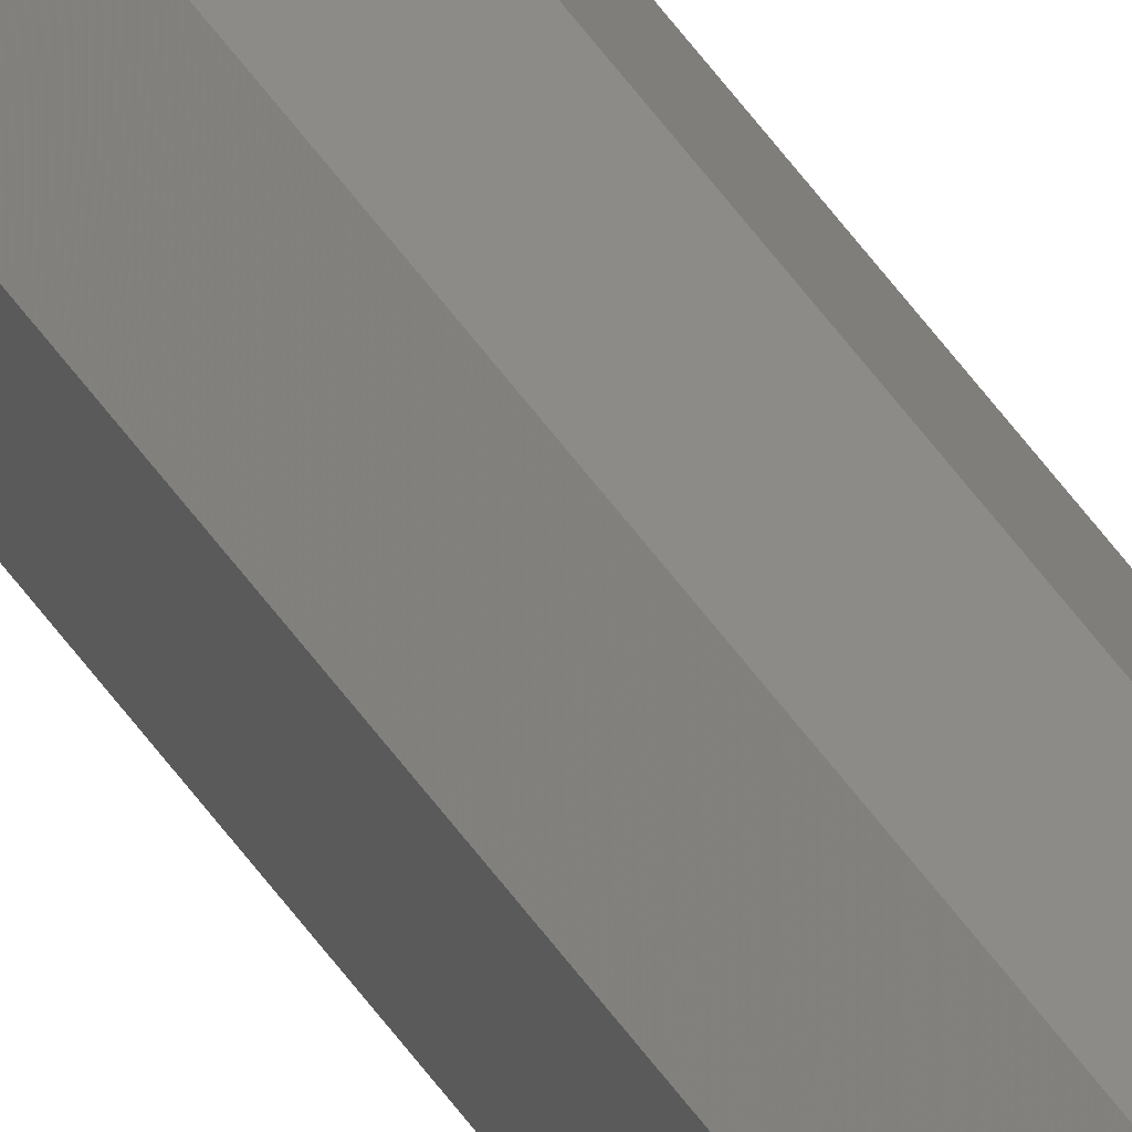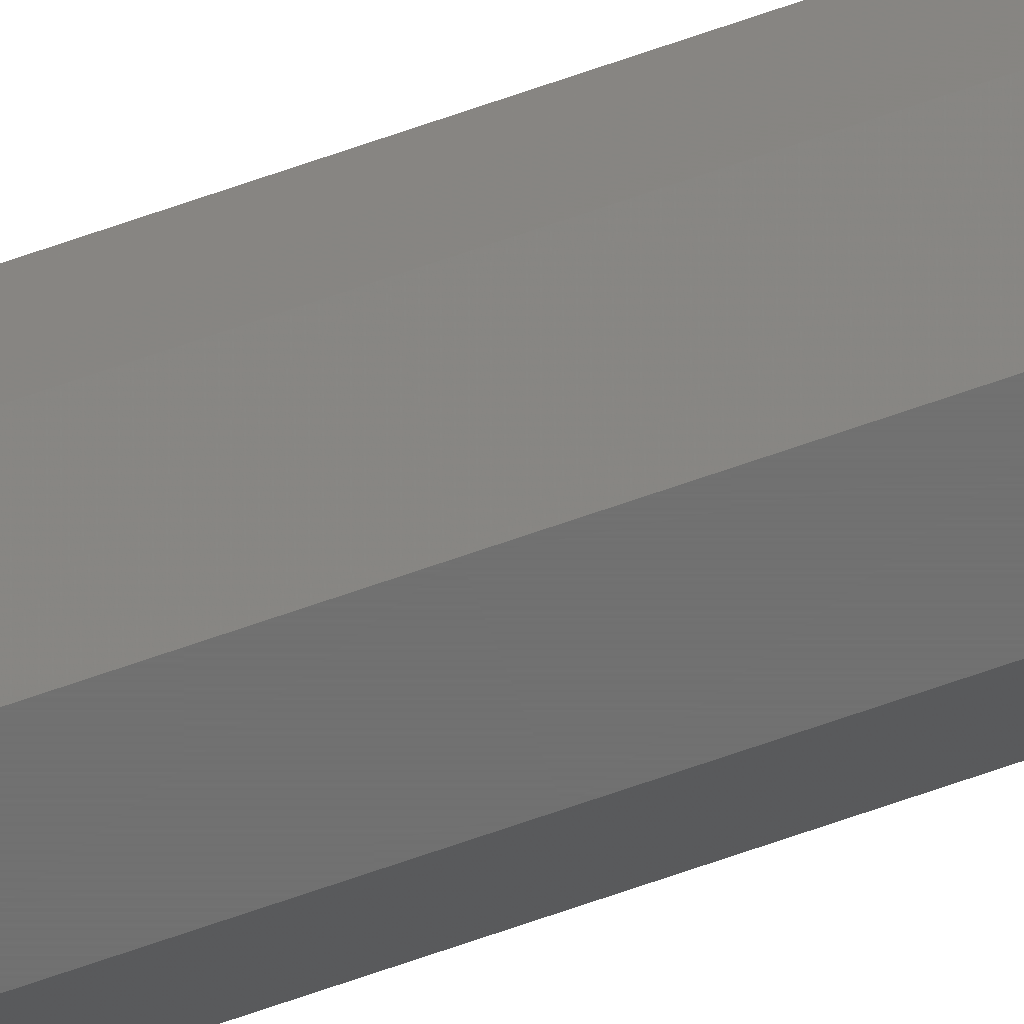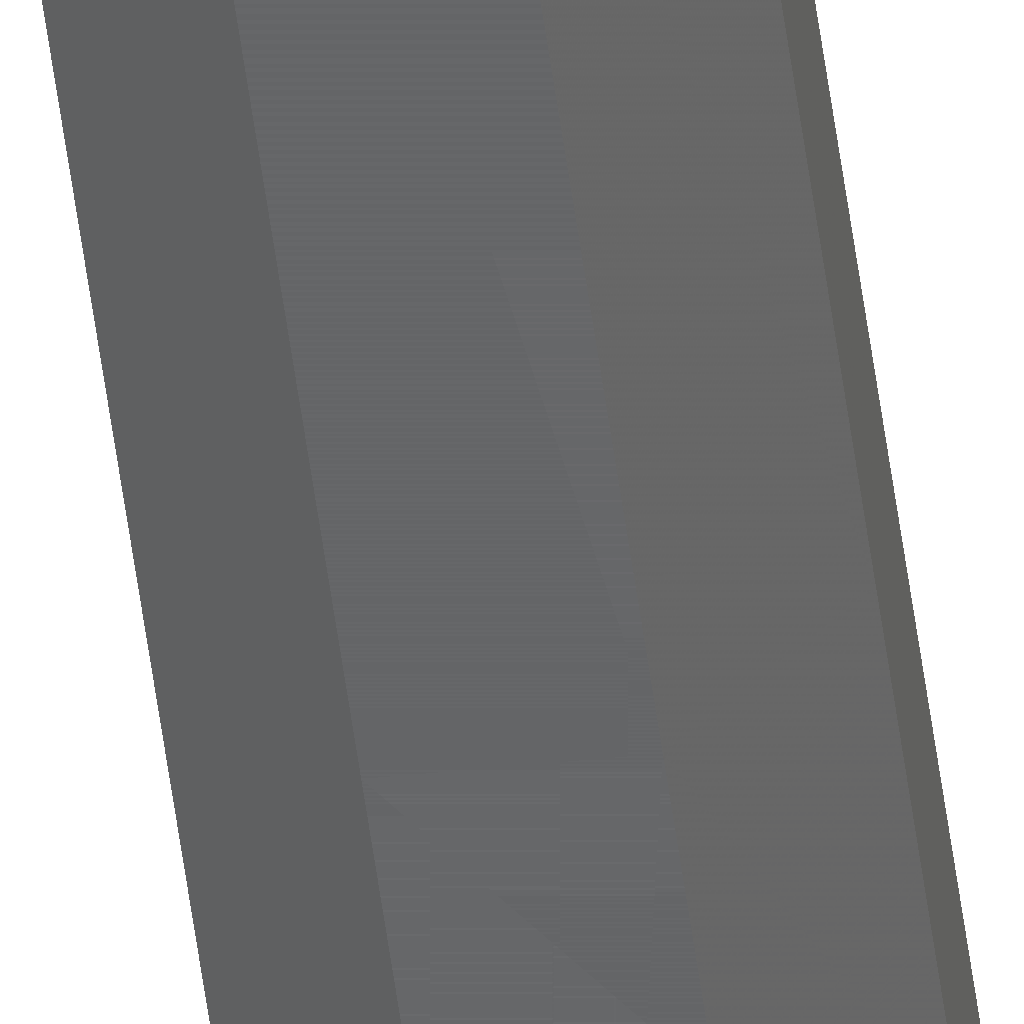
<metadata>
{"format":"stl","ext":"stl","renderer":"f3d","projection":"perspective","resolution":1024,"background":"white","views":[{"elev":33.6,"azim":-24.9,"up":"+Z"},{"elev":-62.2,"azim":110.3,"up":"+Z"},{"elev":-46.1,"azim":-173.3,"up":"+Z"}]}
</metadata>
<code>
# stl→obj: 384 verts, 408 faces
v -0.08157 -20 0.035
v -0.08157 -20.5 0.035
v -0.08157 -20 0.115
v -0.08157 -20.5 0.115
v -0.08157 -21 0.035
v -0.08157 -21 0.115
v -0.025 -20 -0.02157
v -0.025 -20.5 -0.02157
v -0.025 -21 -0.02157
v -0.025 -20 0.1716
v -0.025 -20.5 0.1716
v -0.025 -21 0.1716
v 0.055 -20 -0.02157
v 0.055 -20.5 -0.02157
v 0.055 -21 -0.02157
v 0.055 -20 0.1716
v 0.055 -20.5 0.1716
v 0.055 -21 0.1716
v 0.1116 -20 0.035
v 0.1116 -20.5 0.035
v 0.1116 -21 0.035
v 0.1116 -20 0.115
v 0.1116 -20.5 0.115
v 0.1116 -21 0.115
v -0.06023 -40.79 0.05973
v -0.06 -41 0.06
v -0.06023 -40.79 0.09027
v -0.06 -41 0.09
v -0.06065 -40.4 0.05925
v -0.06065 -40.4 0.09075
v -0.0614 -39.7 0.05838
v -0.0614 -39.7 0.09162
v -0.06276 -38.44 0.05681
v -0.06276 -38.44 0.09319
v -0.06492 -36.43 0.05429
v -0.06492 -36.43 0.09571
v -0.06718 -34.34 0.05168
v -0.06718 -34.34 0.09832
v -0.06944 -32.25 0.04906
v -0.06944 -32.25 0.1009
v -0.07169 -30.16 0.04645
v -0.07169 -30.16 0.1036
v -0.07395 -28.06 0.04383
v -0.07395 -28.06 0.1062
v -0.07621 -25.97 0.04121
v -0.07621 -25.97 0.1088
v -0.07845 -23.89 0.03862
v -0.07845 -23.89 0.1114
v -0.08005 -22.41 0.03676
v -0.08005 -22.41 0.1132
v -0.081 -21.53 0.1143
v -0.081 -21.53 0.03566
v -0.06228 -38.89 0.09264
v -0.05631 -38.89 0.09861
v -0.05261 -36.78 0.1072
v -0.06455 -36.78 0.09528
v -0.04892 -34.67 0.1158
v -0.06683 -34.67 0.09791
v -0.04523 -32.56 0.1244
v -0.0691 -32.56 0.1006
v -0.07138 -30.45 0.1032
v -0.04153 -30.45 0.133
v -0.07366 -28.34 0.1058
v -0.03784 -28.34 0.1416
v -0.07593 -26.23 0.1085
v -0.03415 -26.23 0.1503
v -0.07821 -24.12 0.1111
v -0.03045 -24.12 0.1589
v -0.07998 -22.48 0.1132
v -0.02758 -22.48 0.1656
v -0.08099 -21.54 0.1143
v -0.02594 -21.54 0.1694
v -0.08099 -21.54 0.03567
v -0.02594 -21.54 -0.01938
v -0.07998 -22.47 0.03684
v -0.02758 -22.48 -0.01555
v -0.03045 -24.12 -0.008864
v -0.07821 -24.11 0.03889
v -0.07593 -26.23 0.04153
v -0.03415 -26.23 -0.0002556
v -0.03784 -28.34 0.008352
v -0.07366 -28.34 0.04417
v -0.07138 -30.45 0.04681
v -0.04153 -30.45 0.01696
v -0.04523 -32.56 0.02557
v -0.0691 -32.56 0.04945
v -0.04892 -34.67 0.03418
v -0.06683 -34.67 0.05209
v -0.05261 -36.78 0.04278
v -0.06455 -36.78 0.05472
v -0.05631 -38.89 0.05139
v -0.06228 -38.89 0.05736
v -0.07938 -19.46 0.03406
v -0.02433 -19.46 -0.02099
v -0.02316 -18.52 -0.01998
v -0.07555 -18.52 0.03242
v -0.06886 -16.88 0.02955
v -0.02111 -16.88 -0.01821
v -0.01847 -14.77 -0.01593
v -0.06026 -14.77 0.02585
v -0.05165 -12.66 0.02216
v -0.01583 -12.66 -0.01366
v -0.01319 -10.55 -0.01138
v -0.04304 -10.55 0.01847
v -0.03443 -8.442 0.01477
v -0.01055 -8.442 -0.009105
v -0.007915 -6.332 -0.006829
v -0.02582 -6.332 0.01108
v -0.01722 -4.221 0.007387
v -0.005277 -4.221 -0.004552
v -0.002638 -2.111 -0.002276
v -0.008608 -2.111 0.003694
v 0 0 0
v -0.002638 -2.111 0.1523
v -0.008608 -2.111 0.1463
v 0 0 0.15
v -0.005277 -4.221 0.1546
v -0.01722 -4.221 0.1426
v -0.007915 -6.332 0.1568
v -0.02582 -6.332 0.1389
v -0.01055 -8.442 0.1591
v -0.03443 -8.442 0.1352
v -0.01319 -10.55 0.1614
v -0.04304 -10.55 0.1315
v -0.01583 -12.66 0.1637
v -0.05165 -12.66 0.1278
v -0.01847 -14.77 0.1659
v -0.06026 -14.77 0.1241
v -0.02111 -16.88 0.1682
v -0.06886 -16.88 0.1205
v -0.02316 -18.52 0.17
v -0.07555 -18.52 0.1176
v -0.02433 -19.46 0.171
v -0.07938 -19.46 0.1159
v -0.07941 -19.47 0.1159
v -0.07941 -19.47 0.03407
v -0.07574 -18.57 0.1175
v -0.07574 -18.57 0.0325
v -0.06951 -17.04 0.1202
v -0.06951 -17.04 0.02983
v -0.06092 -14.94 0.1239
v -0.06092 -14.94 0.02614
v -0.05229 -12.82 0.1276
v -0.05229 -12.82 0.02244
v -0.04366 -10.71 0.1313
v -0.04366 -10.71 0.01873
v -0.03503 -8.59 0.135
v -0.03503 -8.59 0.01503
v -0.0264 -6.474 0.1387
v -0.0264 -6.474 0.01133
v -0.01778 -4.359 0.1424
v -0.01778 -4.359 0.007628
v -0.009515 -2.333 0.1459
v -0.009515 -2.333 0.004083
v -0.003755 -0.9206 0.1484
v -0.003755 -0.9206 0.001611
v 0.05593 -21.53 -0.01941
v -0.02593 -21.53 -0.01941
v 0.0575 -22.43 -0.01574
v -0.0275 -22.43 -0.01574
v 0.06017 -23.96 -0.00951
v -0.03017 -23.96 -0.00951
v 0.06386 -26.06 -0.000917
v -0.03386 -26.06 -0.000917
v 0.06756 -28.18 0.007711
v -0.03756 -28.18 0.007711
v 0.07127 -30.29 0.01634
v -0.04127 -30.29 0.01634
v 0.07497 -32.41 0.02497
v -0.04497 -32.41 0.02497
v 0.07867 -34.53 0.0336
v -0.04867 -34.53 0.0336
v 0.08237 -36.64 0.04222
v -0.05237 -36.64 0.04222
v 0.08592 -38.67 0.05049
v -0.05592 -38.67 0.05049
v 0.08839 -40.08 0.05625
v -0.05839 -40.08 0.05625
v 0.09 -41 0.06
v 0.05593 -21.53 0.1694
v -0.02593 -21.53 0.1694
v 0.0575 -22.43 0.1657
v -0.0275 -22.43 0.1657
v 0.06017 -23.96 0.1595
v -0.03017 -23.96 0.1595
v 0.06386 -26.06 0.1509
v -0.03386 -26.06 0.1509
v 0.06756 -28.18 0.1423
v -0.03756 -28.18 0.1423
v 0.07127 -30.29 0.1337
v -0.04127 -30.29 0.1337
v 0.07497 -32.41 0.125
v -0.04497 -32.41 0.125
v 0.07867 -34.53 0.1164
v -0.04867 -34.53 0.1164
v 0.08237 -36.64 0.1078
v -0.05237 -36.64 0.1078
v 0.08592 -38.67 0.09951
v -0.05592 -38.67 0.09951
v 0.08839 -40.08 0.09375
v -0.05839 -40.08 0.09375
v 0.09 -41 0.09
v 0.03027 -0.2139 -0.0002307
v -0.0002674 -0.2139 -0.0002307
v 0.03 0 0
v 0.03075 -0.6 -0.0006471
v -0.00075 -0.6 -0.0006471
v 0.03162 -1.297 -0.001399
v -0.001621 -1.297 -0.001399
v 0.03319 -2.555 -0.002756
v -0.003194 -2.555 -0.002756
v 0.03571 -4.566 -0.004924
v -0.005707 -4.566 -0.004924
v 0.03832 -6.659 -0.007181
v -0.008323 -6.659 -0.007181
v 0.04094 -8.751 -0.009438
v -0.01094 -8.751 -0.009438
v 0.04355 -10.84 -0.01169
v -0.01355 -10.84 -0.01169
v 0.04617 -12.94 -0.01395
v -0.01617 -12.94 -0.01395
v 0.04879 -15.03 -0.01621
v -0.01879 -15.03 -0.01621
v 0.05138 -17.11 -0.01845
v -0.02138 -17.11 -0.01845
v 0.05324 -18.59 -0.02005
v -0.02324 -18.59 -0.02005
v 0.05434 -19.47 -0.021
v -0.02434 -19.47 -0.021
v -0.0002674 -0.2139 0.1502
v 0.03027 -0.2139 0.1502
v 0.03 0 0.15
v -0.00075 -0.6 0.1506
v 0.03075 -0.6 0.1506
v -0.001621 -1.297 0.1514
v 0.03162 -1.297 0.1514
v -0.003194 -2.555 0.1528
v 0.03319 -2.555 0.1528
v -0.005707 -4.566 0.1549
v 0.03571 -4.566 0.1549
v -0.008323 -6.659 0.1572
v 0.03832 -6.659 0.1572
v -0.01094 -8.751 0.1594
v 0.04094 -8.751 0.1594
v -0.01355 -10.84 0.1617
v 0.04355 -10.84 0.1617
v -0.01617 -12.94 0.164
v 0.04617 -12.94 0.164
v -0.01879 -15.03 0.1662
v 0.04879 -15.03 0.1662
v -0.02138 -17.11 0.1684
v 0.05138 -17.11 0.1684
v -0.02324 -18.59 0.17
v 0.05324 -18.59 0.17
v -0.02434 -19.47 0.171
v 0.05434 -19.47 0.171
v 0.1094 -19.47 0.03407
v 0.1094 -19.47 0.1159
v 0.1057 -18.57 0.0325
v 0.1057 -18.57 0.1175
v 0.09951 -17.04 0.02983
v 0.09951 -17.04 0.1202
v 0.09092 -14.94 0.02614
v 0.09092 -14.94 0.1239
v 0.08229 -12.82 0.02244
v 0.08229 -12.82 0.1276
v 0.07366 -10.71 0.01873
v 0.07366 -10.71 0.1313
v 0.06503 -8.59 0.01503
v 0.06503 -8.59 0.135
v 0.0564 -6.474 0.01133
v 0.0564 -6.474 0.1387
v 0.04778 -4.359 0.007628
v 0.04778 -4.359 0.1424
v 0.03951 -2.333 0.004083
v 0.03951 -2.333 0.1459
v 0.03375 -0.9206 0.001611
v 0.03375 -0.9206 0.1484
v 0.05433 -19.46 -0.02099
v 0.1094 -19.46 0.03406
v 0.05316 -18.53 -0.01998
v 0.1056 -18.52 0.03242
v 0.09886 -16.88 0.02955
v 0.05111 -16.89 -0.01821
v 0.04847 -14.77 -0.01593
v 0.09026 -14.77 0.02585
v 0.04583 -12.66 -0.01366
v 0.08165 -12.66 0.02216
v 0.07304 -10.55 0.01847
v 0.04319 -10.55 -0.01138
v 0.06443 -8.442 0.01477
v 0.04055 -8.443 -0.009105
v 0.05582 -6.332 0.01108
v 0.03791 -6.332 -0.006829
v 0.03528 -4.221 -0.004552
v 0.04722 -4.221 0.007387
v 0.03861 -2.111 0.003694
v 0.03264 -2.111 -0.002276
v 0.03264 -2.111 0.1523
v 0.03861 -2.111 0.1463
v 0.03528 -4.221 0.1546
v 0.04722 -4.221 0.1426
v 0.03791 -6.332 0.1568
v 0.05582 -6.332 0.1389
v 0.04055 -8.442 0.1591
v 0.06443 -8.442 0.1352
v 0.04319 -10.55 0.1614
v 0.07304 -10.55 0.1315
v 0.04583 -12.66 0.1637
v 0.08165 -12.66 0.1278
v 0.04847 -14.77 0.1659
v 0.09026 -14.77 0.1241
v 0.05111 -16.88 0.1682
v 0.09886 -16.88 0.1205
v 0.05316 -18.52 0.17
v 0.1056 -18.52 0.1176
v 0.05433 -19.46 0.171
v 0.1094 -19.46 0.1159
v 0.09228 -38.89 0.05736
v 0.08631 -38.89 0.05139
v 0.08261 -36.78 0.04278
v 0.09455 -36.78 0.05472
v 0.09683 -34.67 0.05209
v 0.07892 -34.67 0.03418
v 0.07523 -32.56 0.02557
v 0.0991 -32.56 0.04945
v 0.1014 -30.45 0.04681
v 0.07153 -30.45 0.01696
v 0.1037 -28.34 0.04417
v 0.06784 -28.34 0.008352
v 0.1059 -26.23 0.04153
v 0.06414 -26.23 -0.0002562
v 0.1082 -24.12 0.03889
v 0.06045 -24.12 -0.008864
v 0.11 -22.48 0.03684
v 0.05758 -22.48 -0.01555
v 0.111 -21.54 0.03567
v 0.05594 -21.54 -0.01938
v 0.05594 -21.54 0.1694
v 0.111 -21.54 0.1143
v 0.05758 -22.48 0.1656
v 0.11 -22.48 0.1132
v 0.1082 -24.12 0.1111
v 0.06045 -24.12 0.1589
v 0.06414 -26.23 0.1503
v 0.1059 -26.23 0.1085
v 0.1037 -28.34 0.1058
v 0.06784 -28.34 0.1416
v 0.07153 -30.45 0.133
v 0.1014 -30.45 0.1032
v 0.0991 -32.56 0.1006
v 0.07523 -32.56 0.1244
v 0.09683 -34.67 0.09791
v 0.07892 -34.67 0.1158
v 0.09455 -36.78 0.09528
v 0.08261 -36.78 0.1072
v 0.09228 -38.89 0.09264
v 0.08631 -38.89 0.09861
v 0.09023 -40.79 0.09027
v 0.09023 -40.79 0.05973
v 0.09065 -40.4 0.09075
v 0.09065 -40.4 0.05925
v 0.0914 -39.7 0.09162
v 0.0914 -39.7 0.05838
v 0.09276 -38.44 0.09319
v 0.09276 -38.44 0.05681
v 0.09492 -36.43 0.09571
v 0.09492 -36.43 0.05429
v 0.09718 -34.34 0.09832
v 0.09718 -34.34 0.05168
v 0.09944 -32.25 0.1009
v 0.09944 -32.25 0.04906
v 0.1017 -30.16 0.1036
v 0.1017 -30.16 0.04645
v 0.104 -28.06 0.1062
v 0.104 -28.06 0.04383
v 0.1062 -25.97 0.1088
v 0.1062 -25.97 0.04121
v 0.1084 -23.89 0.1114
v 0.1084 -23.89 0.03862
v 0.11 -22.41 0.1132
v 0.11 -22.41 0.03676
v 0.111 -21.53 0.1143
v 0.111 -21.53 0.03566
f 1 2 3
f 4 3 2
f 2 5 4
f 6 4 5
f 1 7 2
f 8 2 7
f 5 2 9
f 8 9 2
f 10 3 11
f 4 11 3
f 12 11 6
f 4 6 11
f 13 14 7
f 8 7 14
f 14 15 8
f 9 8 15
f 16 10 17
f 11 17 10
f 18 17 12
f 11 12 17
f 19 20 13
f 14 13 20
f 20 21 14
f 15 14 21
f 22 16 23
f 17 23 16
f 17 18 23
f 24 23 18
f 22 23 19
f 20 19 23
f 23 24 20
f 21 20 24
f 25 26 27
f 28 27 26
f 29 25 30
f 27 30 25
f 29 30 31
f 32 31 30
f 33 31 34
f 32 34 31
f 35 33 36
f 34 36 33
f 35 36 37
f 38 37 36
f 39 37 40
f 38 40 37
f 41 39 42
f 40 42 39
f 41 42 43
f 44 43 42
f 45 43 46
f 44 46 43
f 47 45 48
f 46 48 45
f 47 48 49
f 50 49 48
f 51 52 50
f 49 50 52
f 51 6 52
f 5 52 6
f 53 28 54
f 54 55 53
f 56 53 55
f 55 57 56
f 58 56 57
f 57 59 58
f 60 58 59
f 61 60 62
f 59 62 60
f 61 62 63
f 64 63 62
f 65 63 66
f 64 66 63
f 65 66 67
f 68 67 66
f 69 67 70
f 68 70 67
f 69 70 71
f 72 71 70
f 71 72 6
f 12 6 72
f 5 9 73
f 74 73 9
f 73 74 75
f 76 75 74
f 76 77 75
f 78 75 77
f 78 77 79
f 80 79 77
f 80 81 79
f 82 79 81
f 82 81 83
f 84 83 81
f 84 85 83
f 86 83 85
f 85 87 86
f 88 86 87
f 87 89 88
f 90 88 89
f 89 91 90
f 92 90 91
f 91 26 92
f 1 93 7
f 94 7 93
f 94 93 95
f 96 95 93
f 96 97 95
f 98 95 97
f 98 97 99
f 100 99 97
f 100 101 99
f 102 99 101
f 102 101 103
f 104 103 101
f 104 105 103
f 106 103 105
f 106 105 107
f 108 107 105
f 108 109 107
f 110 107 109
f 110 109 111
f 112 111 109
f 111 112 113
f 114 115 116
f 117 118 114
f 115 114 118
f 117 119 118
f 120 118 119
f 121 122 119
f 120 119 122
f 121 123 122
f 124 122 123
f 125 126 123
f 124 123 126
f 125 127 126
f 128 126 127
f 129 130 127
f 128 127 130
f 129 131 130
f 132 130 131
f 133 134 131
f 132 131 134
f 133 10 134
f 3 134 10
f 135 136 3
f 1 3 136
f 135 137 136
f 138 136 137
f 137 139 138
f 140 138 139
f 141 142 139
f 140 139 142
f 141 143 142
f 144 142 143
f 143 145 144
f 146 144 145
f 147 148 145
f 146 145 148
f 147 149 148
f 150 148 149
f 149 151 150
f 152 150 151
f 153 154 151
f 152 151 154
f 153 155 154
f 156 154 155
f 155 116 156
f 113 156 116
f 157 15 158
f 9 158 15
f 157 158 159
f 160 159 158
f 161 159 162
f 160 162 159
f 161 162 163
f 164 163 162
f 165 163 166
f 164 166 163
f 165 166 167
f 168 167 166
f 169 167 170
f 168 170 167
f 169 170 171
f 172 171 170
f 173 171 174
f 172 174 171
f 173 174 175
f 176 175 174
f 177 175 178
f 176 178 175
f 177 178 179
f 26 179 178
f 180 18 181
f 12 181 18
f 180 181 182
f 183 182 181
f 184 182 185
f 183 185 182
f 184 185 186
f 187 186 185
f 188 186 189
f 187 189 186
f 188 189 190
f 191 190 189
f 192 190 193
f 191 193 190
f 192 193 194
f 195 194 193
f 196 194 197
f 195 197 194
f 196 197 198
f 199 198 197
f 200 198 201
f 199 201 198
f 200 201 202
f 28 202 201
f 203 204 205
f 113 205 204
f 203 206 204
f 207 204 206
f 208 209 206
f 207 206 209
f 208 210 209
f 211 209 210
f 212 213 210
f 211 210 213
f 212 214 213
f 215 213 214
f 216 217 214
f 215 214 217
f 216 218 217
f 219 217 218
f 220 221 218
f 219 218 221
f 220 222 221
f 223 221 222
f 224 225 222
f 223 222 225
f 224 226 225
f 227 225 226
f 228 229 226
f 227 226 229
f 228 13 229
f 7 229 13
f 230 231 116
f 232 116 231
f 230 233 231
f 234 231 233
f 235 236 233
f 234 233 236
f 235 237 236
f 238 236 237
f 239 240 237
f 238 237 240
f 239 241 240
f 242 240 241
f 243 244 241
f 242 241 244
f 243 245 244
f 246 244 245
f 247 248 245
f 246 245 248
f 247 249 248
f 250 248 249
f 251 252 249
f 250 249 252
f 251 253 252
f 254 252 253
f 255 256 253
f 254 253 256
f 255 10 256
f 16 256 10
f 19 22 257
f 258 257 22
f 259 257 260
f 258 260 257
f 261 259 262
f 260 262 259
f 261 262 263
f 264 263 262
f 265 263 266
f 264 266 263
f 267 265 268
f 266 268 265
f 267 268 269
f 270 269 268
f 271 269 272
f 270 272 269
f 273 271 274
f 272 274 271
f 273 274 275
f 276 275 274
f 277 275 278
f 276 278 275
f 277 278 205
f 232 205 278
f 13 279 19
f 280 19 279
f 279 281 280
f 282 280 281
f 282 281 283
f 284 283 281
f 284 285 283
f 286 283 285
f 285 287 286
f 288 286 287
f 288 287 289
f 290 289 287
f 289 290 291
f 292 291 290
f 291 292 293
f 294 293 292
f 294 295 293
f 296 293 295
f 296 295 297
f 298 297 295
f 297 298 205
f 299 300 232
f 301 302 299
f 300 299 302
f 301 303 302
f 304 302 303
f 305 306 303
f 304 303 306
f 305 307 306
f 308 306 307
f 309 310 307
f 308 307 310
f 309 311 310
f 312 310 311
f 313 314 311
f 312 311 314
f 313 315 314
f 316 314 315
f 317 318 315
f 316 315 318
f 317 16 318
f 22 318 16
f 319 179 320
f 320 321 319
f 322 319 321
f 323 322 324
f 321 324 322
f 324 325 323
f 326 323 325
f 327 326 328
f 325 328 326
f 327 328 329
f 330 329 328
f 331 329 332
f 330 332 329
f 331 332 333
f 334 333 332
f 335 333 336
f 334 336 333
f 335 336 337
f 338 337 336
f 337 338 21
f 15 21 338
f 18 24 339
f 340 339 24
f 339 340 341
f 342 341 340
f 342 343 341
f 344 341 343
f 344 343 345
f 346 345 343
f 346 347 345
f 348 345 347
f 348 347 349
f 350 349 347
f 350 351 349
f 352 349 351
f 351 353 352
f 354 352 353
f 353 355 354
f 356 354 355
f 355 357 356
f 358 356 357
f 357 202 358
f 202 179 359
f 360 359 179
f 359 360 361
f 362 361 360
f 363 361 364
f 362 364 361
f 363 364 365
f 366 365 364
f 365 366 367
f 368 367 366
f 369 367 370
f 368 370 367
f 369 370 371
f 372 371 370
f 371 372 373
f 374 373 372
f 375 373 376
f 374 376 373
f 375 376 377
f 378 377 376
f 377 378 379
f 380 379 378
f 381 379 382
f 380 382 379
f 381 382 383
f 384 383 382
f 383 384 24
f 21 24 384

</code>
